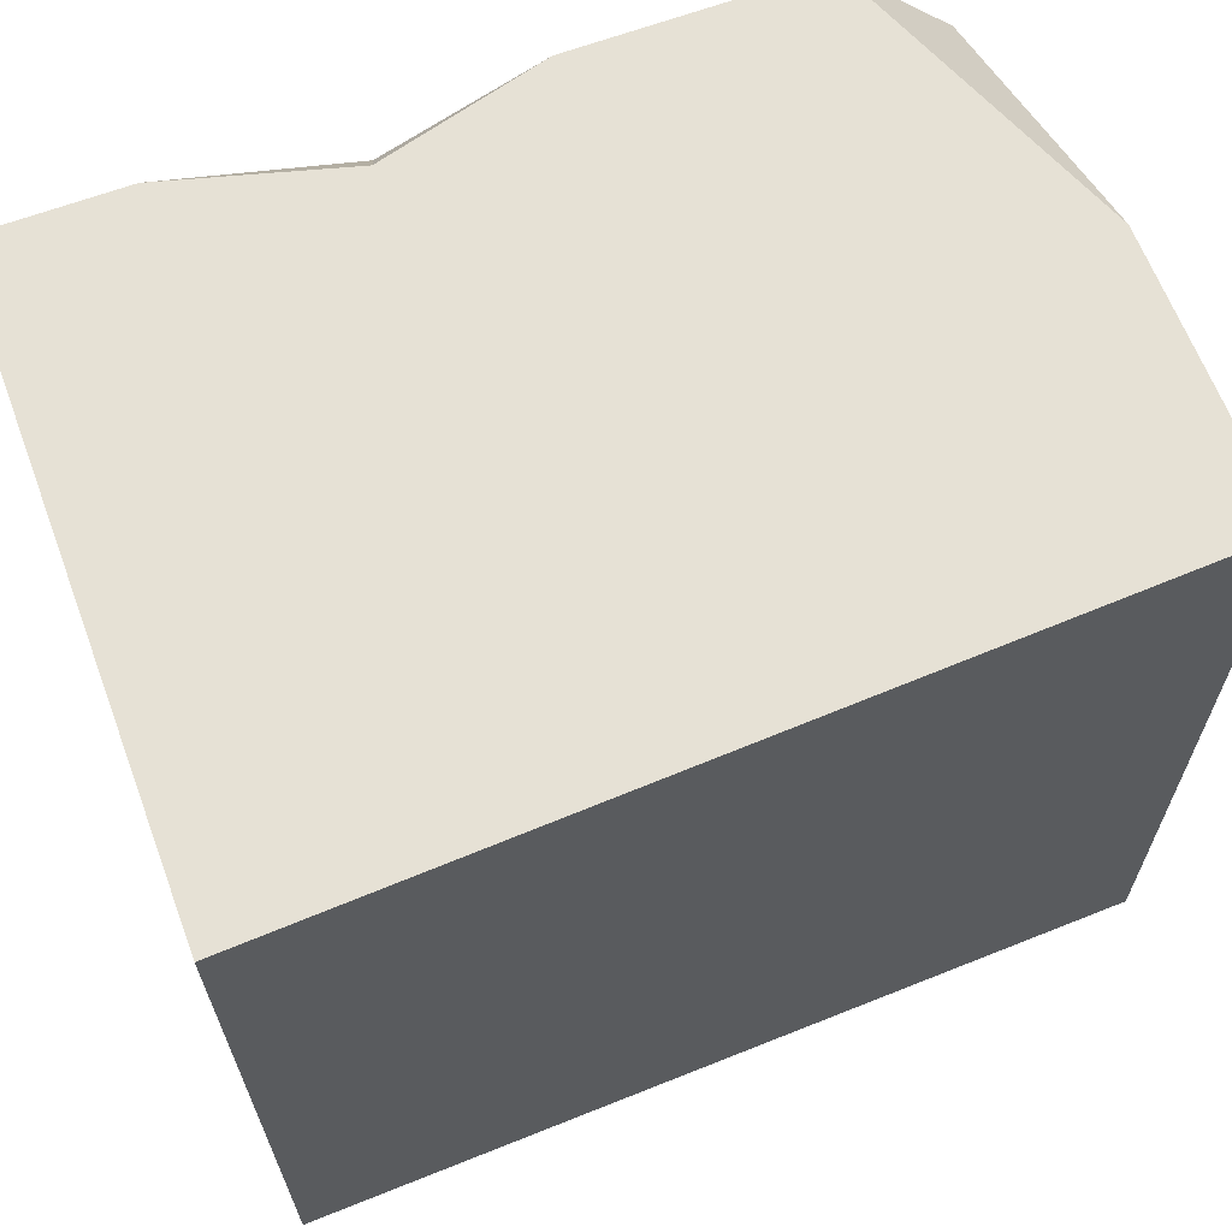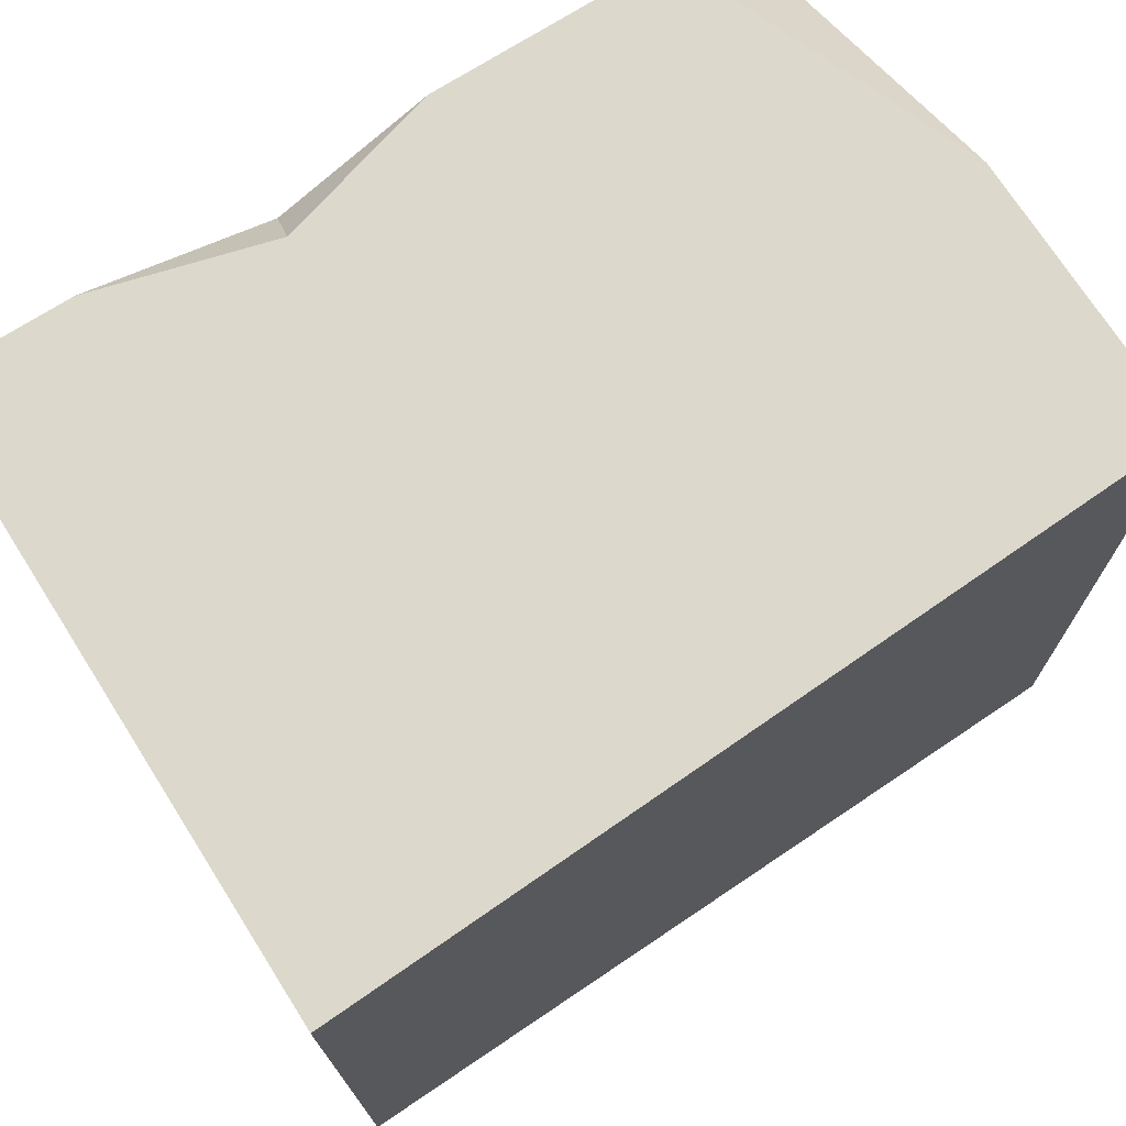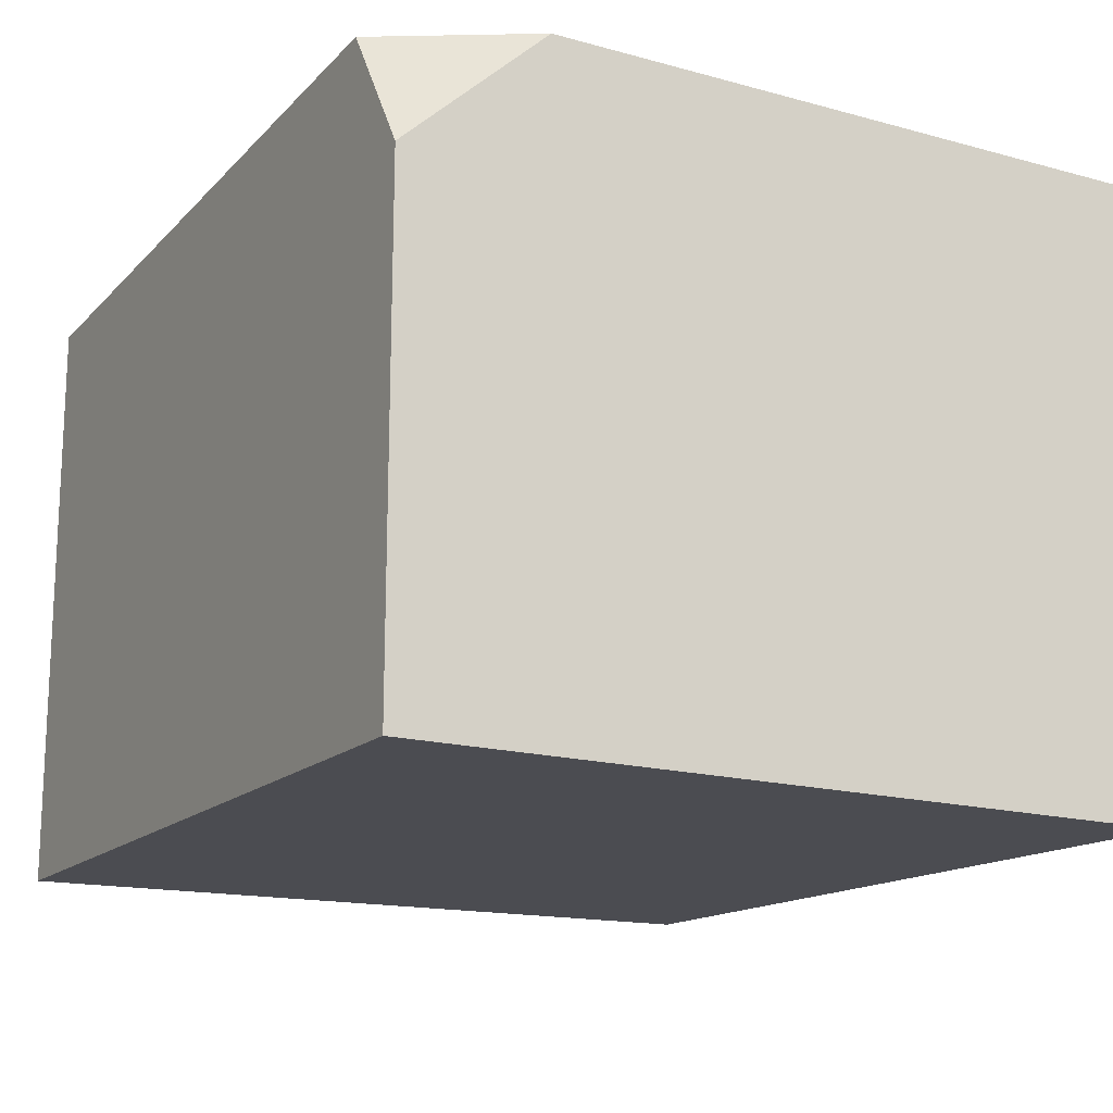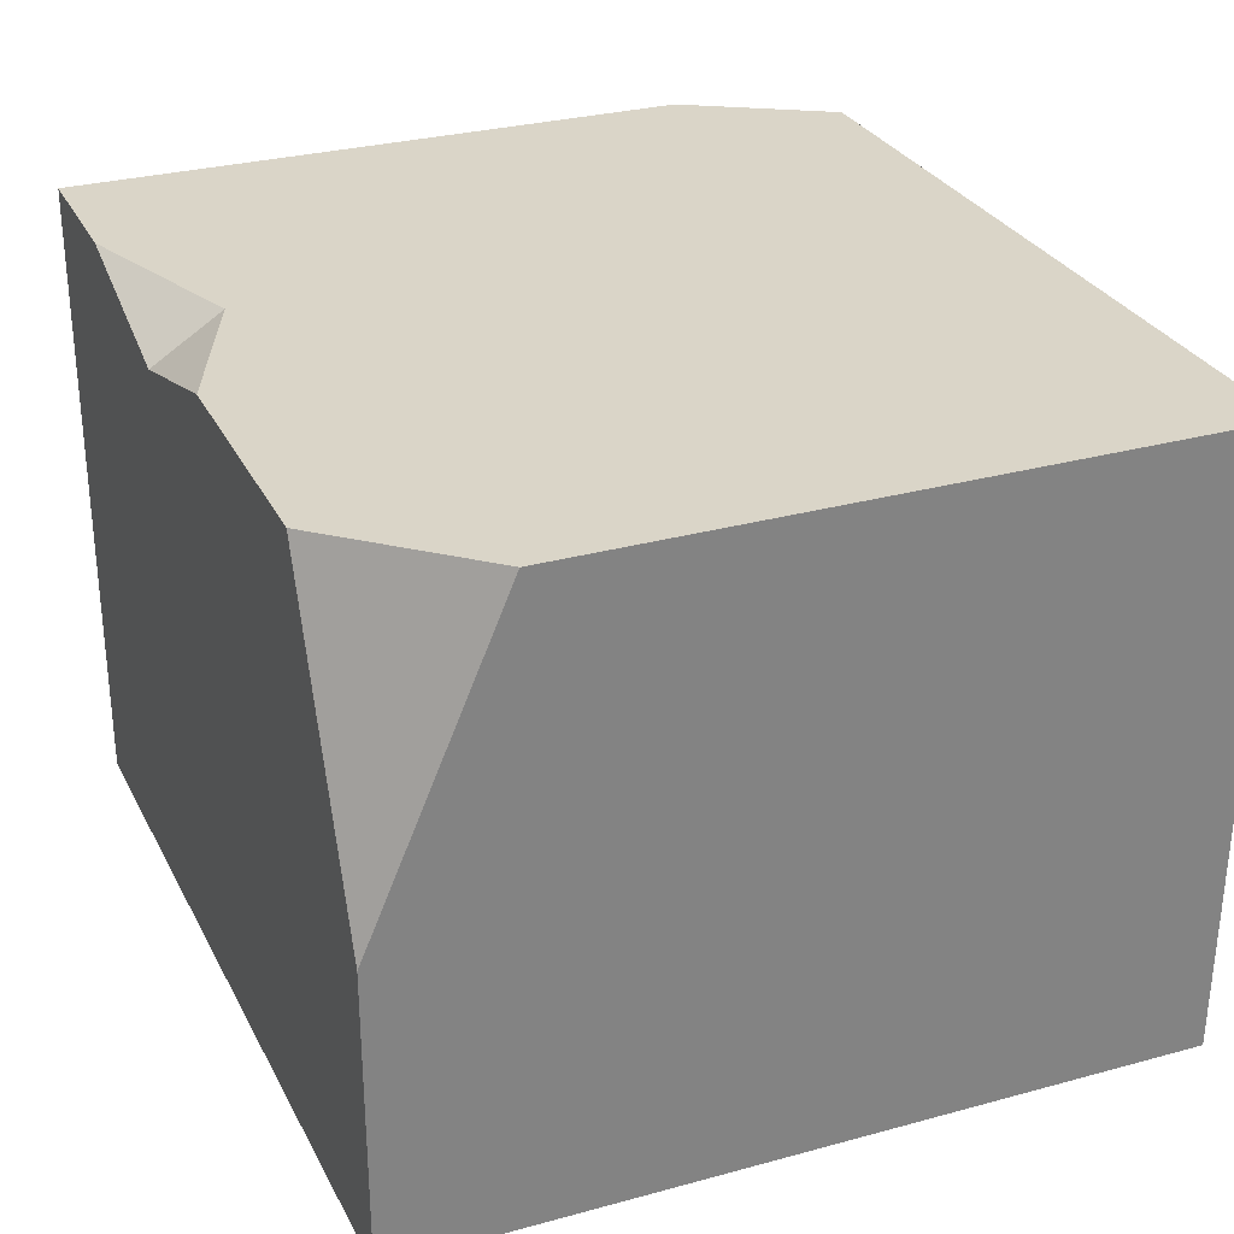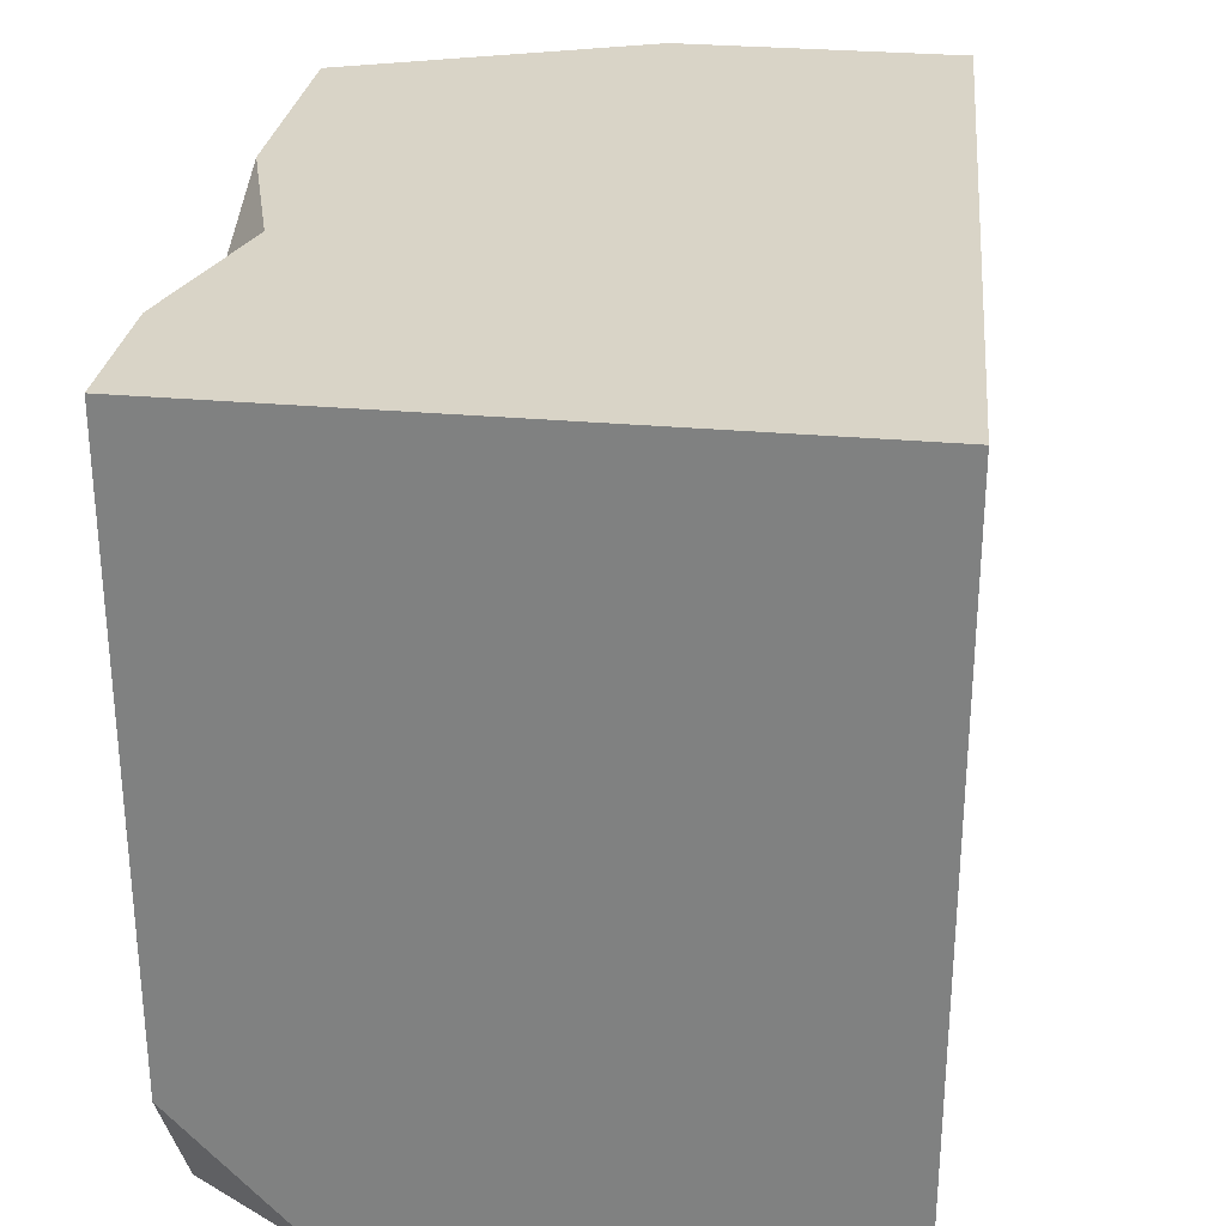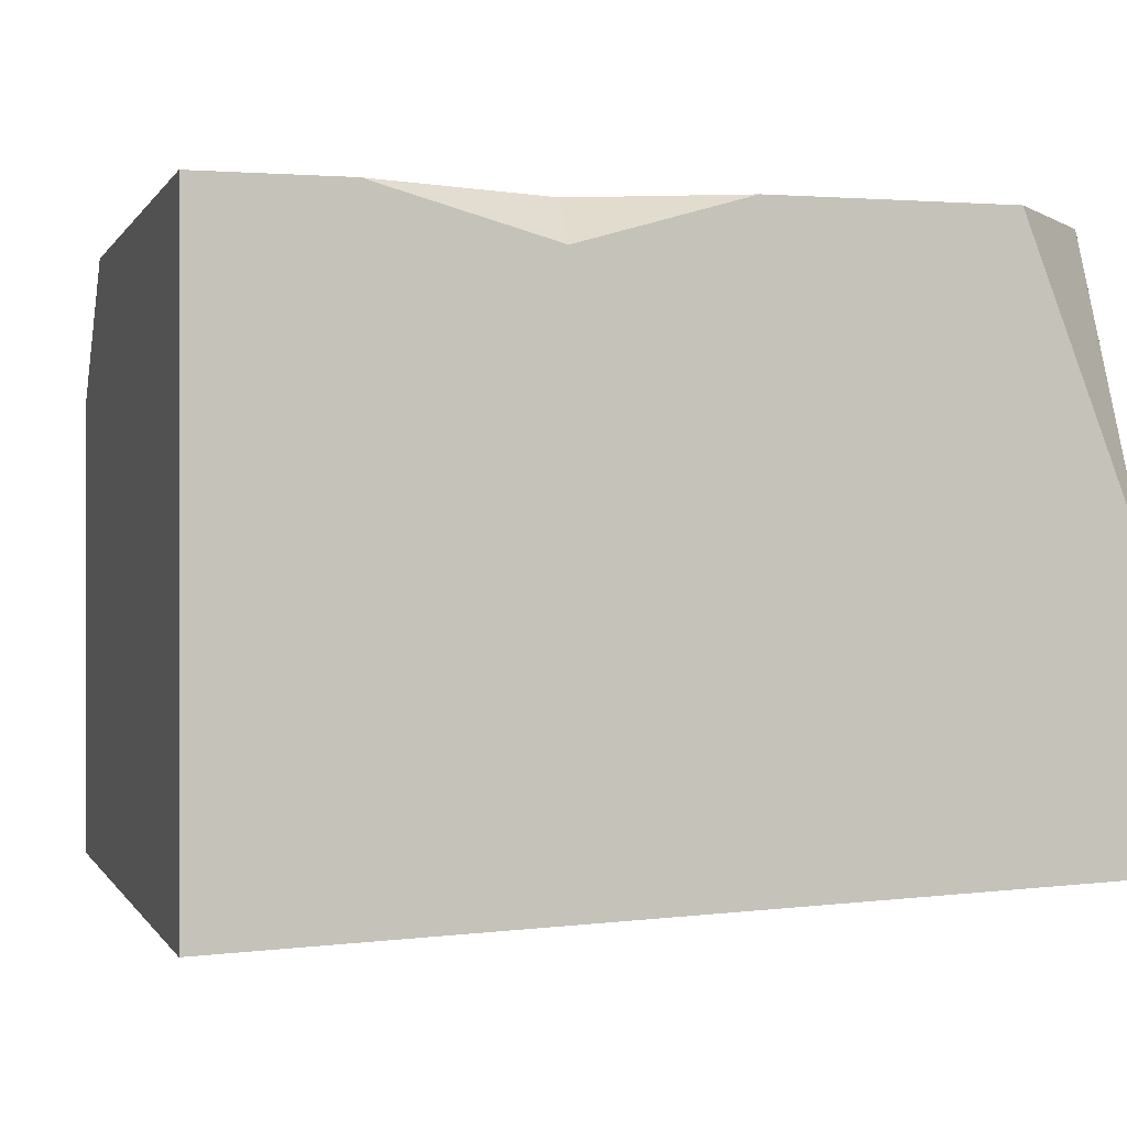
<metadata>
{"format":"obj","ext":"obj","renderer":"f3d","projection":"perspective","resolution":1024,"background":"white","views":[{"elev":64.7,"azim":159.4,"up":"+Y"},{"elev":72.7,"azim":147.5,"up":"+Y"},{"elev":-17.2,"azim":61.4,"up":"+Z"},{"elev":29.2,"azim":-112.4,"up":"+Z"},{"elev":28.5,"azim":97.8,"up":"+Y"},{"elev":0.0,"azim":164.0,"up":"+Z"}]}
</metadata>
<code>
v -29.1 16.94 41.52
v 29.1 25.96 41.52
v -29.1 -25.96 41.52
v 29.1 -16.2 41.52
v -21.01 25.96 41.52
v -29.1 25.96 20.59
v 23.32 -25.96 41.52
v 29.1 -25.96 32.35
v -4.348 25.96 41.52
v 19.12 25.96 41.52
v 7.136 25.96 38.21
v 6.343 21.46 41.52
v 29.1 -25.96 -1.131
v 29.1 25.96 -1.131
v -29.1 25.96 1.135
v -28.57 -25.96 0.2402
f 3 7 12
f 2 4 8 13
f 6 1 5
f 8 4 7
f 12 10 11
f 9 12 11
f 13 8 7 3 16
f 1 3 12 9 5
f 7 4 2 10 12
f 6 5 9 11
f 15 6 11 14
f 15 16 3 1 6
f 15 14 13 16
f 14 11 10 2
f 14 2 13

</code>
